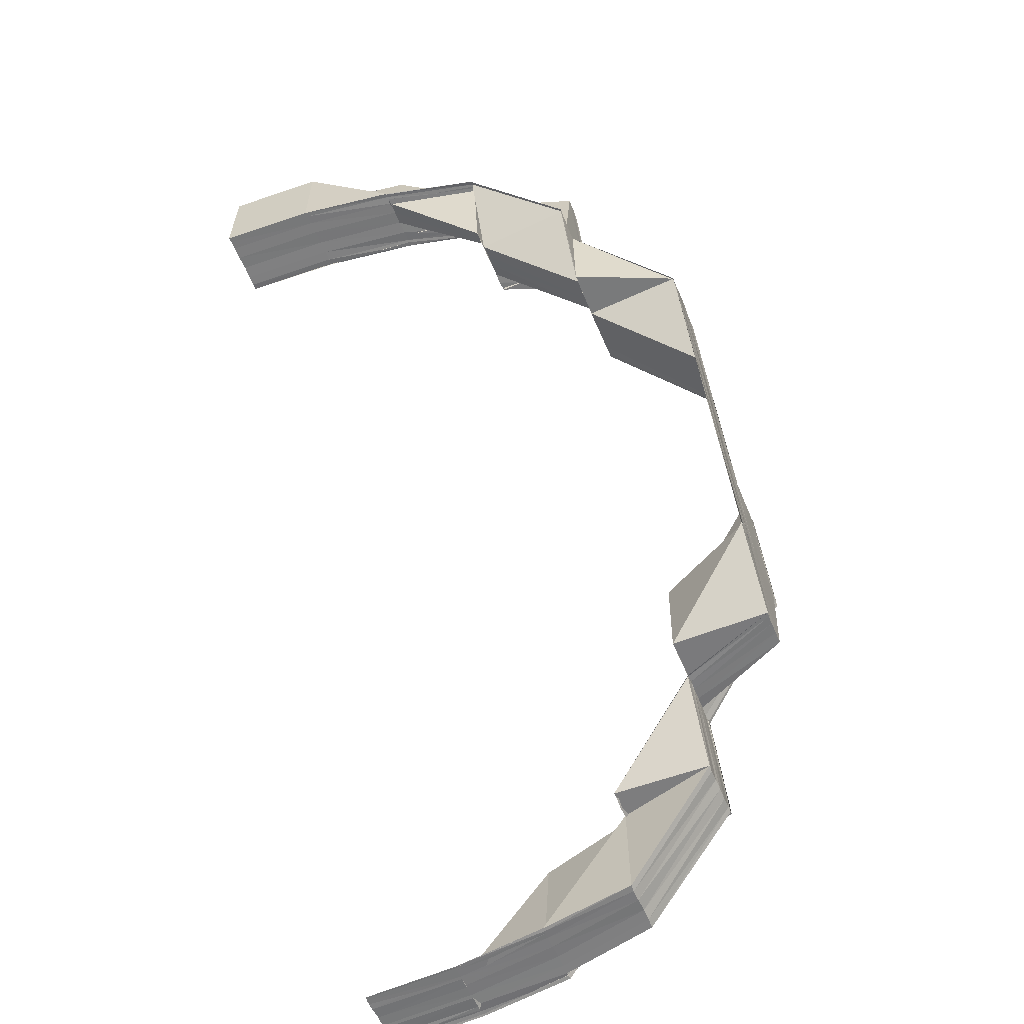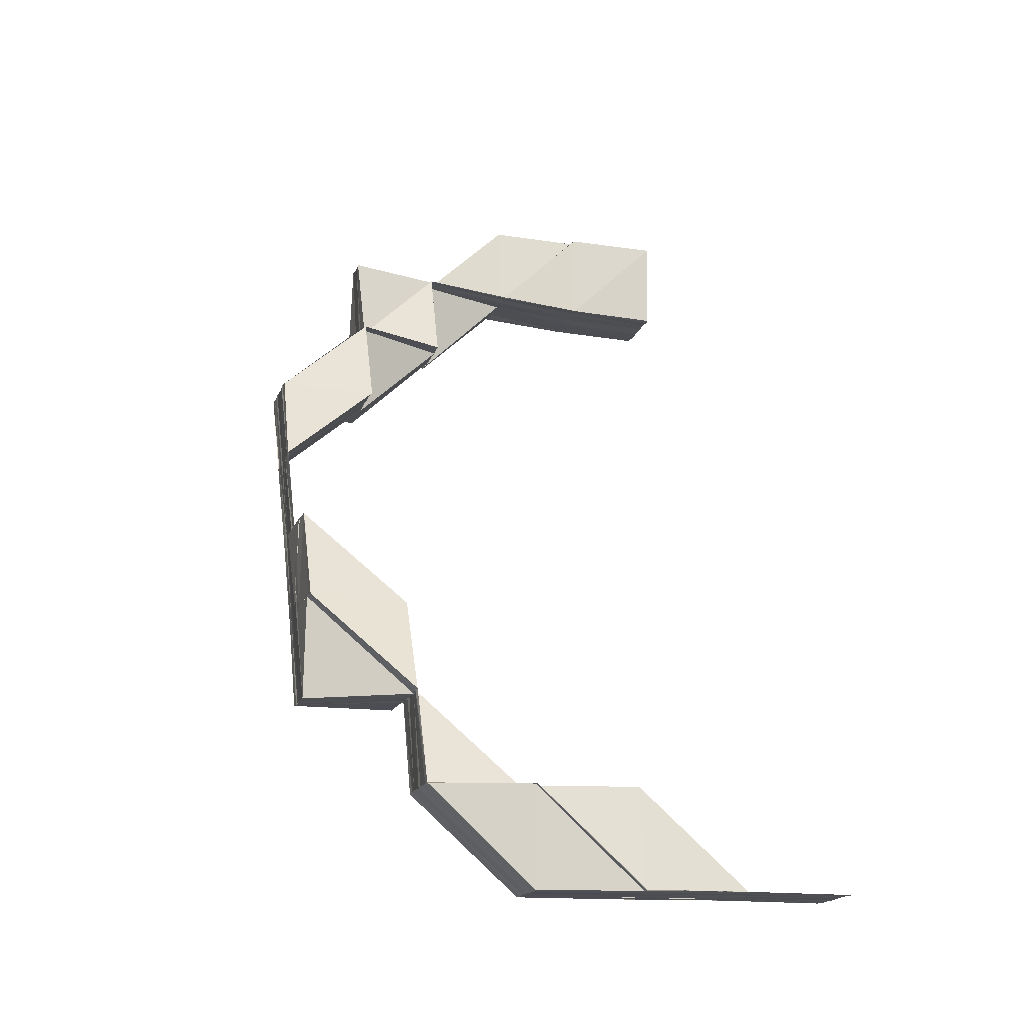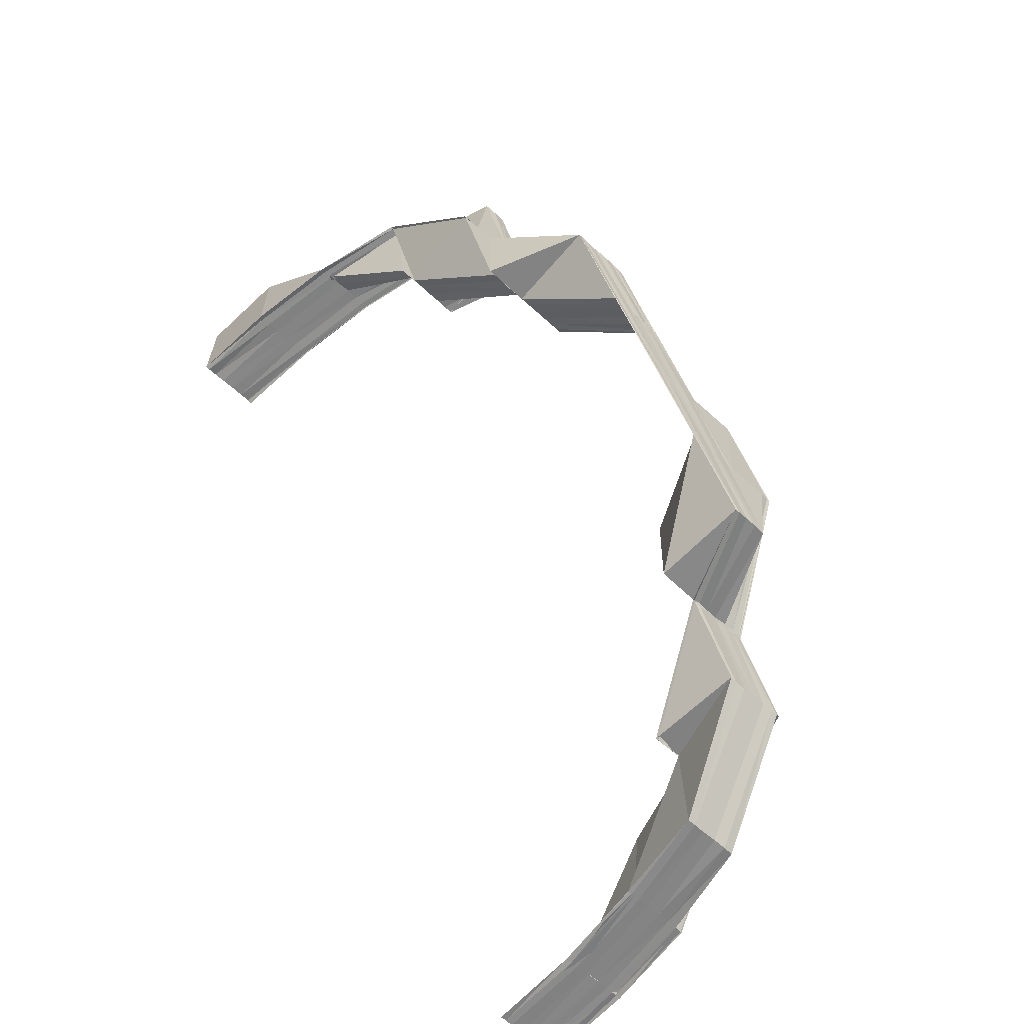
<metadata>
{"format":"obj","ext":"obj","renderer":"f3d","projection":"perspective","resolution":1024,"background":"white","views":[{"elev":-58.4,"azim":-157.5,"up":"+Y"},{"elev":-17.5,"azim":-16.7,"up":"+Y"},{"elev":-61.7,"azim":-133.2,"up":"+Y"}]}
</metadata>
<code>
o 3931
v 2220 1855 9.763
v 2220 1855 9.764
v 2220 1855 9.764
v 2220 1855 9.765
v 2220 1855 9.766
v 2220 1855 9.765
v 2220 1855 9.766
v 2220 1855 9.767
v 2220 1855 9.765
v 2220 1855 9.767
v 2220 1855 9.765
v 2220 1855 9.767
v 2220 1855 9.768
v 2220 1855 9.768
v 2220 1855 9.769
v 2220 1855 9.768
v 2220 1855 9.769
v 2220 1855 9.769
v 2220 1855 9.769
v 2220 1855 9.769
v 2220 1855 9.77
v 2220 1855 9.768
v 2220 1855 9.768
v 2220 1855 9.769
v 2220 1855 9.77
v 2220 1855 9.767
v 2220 1855 9.768
v 2220 1855 9.765
v 2220 1855 9.768
v 2220 1855 9.768
v 2220 1855 9.771
v 2220 1855 9.773
v 2220 1855 9.769
v 2220 1855 9.77
v 2220 1855 9.767
v 2220 1855 9.769
v 2220 1855 9.768
v 2220 1855 9.765
v 2220 1855 9.766
v 2220 1855 9.775
v 2220 1855 9.773
v 2220 1855 9.777
v 2220 1855 9.769
v 2220 1855 9.769
v 2220 1855 9.766
v 2220 1855 9.764
v 2220 1855 9.763
v 2220 1855 9.763
v 2220 1855 9.766
v 2220 1855 9.763
v 2220 1855 9.762
v 2220 1855 9.763
v 2220 1855 9.762
v 2220 1855 9.762
v 2220 1855 9.761
v 2220 1855 9.762
v 2220 1855 9.766
v 2220 1855 9.769
v 2220 1855 9.77
v 2220 1855 9.766
v 2220 1855 9.766
v 2220 1855 9.763
v 2220 1855 9.769
v 2220 1855 9.769
v 2220 1855 9.764
v 2220 1855 9.763
v 2220 1855 9.762
v 2220 1855 9.767
v 2220 1855 9.766
v 2220 1855 9.765
v 2220 1855 9.762
v 2220 1855 9.761
v 2220 1855 9.762
v 2220 1855 9.762
v 2220 1855 9.761
v 2220 1855 9.765
v 2220 1855 9.762
v 2220 1855 9.763
v 2220 1855 9.761
v 2220 1855 9.761
v 2220 1855 9.762
v 2220 1855 9.761
v 2220 1855 9.763
v 2220 1855 9.762
v 2220 1855 9.763
v 2220 1855 9.766
v 2220 1855 9.768
v 2220 1855 9.765
v 2220 1855 9.765
v 2220 1855 9.763
v 2220 1855 9.764
v 2220 1855 9.767
v 2220 1855 9.77
v 2220 1855 9.768
v 2220 1855 9.771
v 2220 1855 9.767
v 2220 1855 9.768
v 2220 1855 9.765
v 2220 1855 9.766
v 2220 1855 9.764
v 2220 1855 9.766
v 2220 1855 9.769
v 2220 1855 9.771
v 2220 1855 9.767
v 2220 1855 9.771
v 2220 1855 9.774
v 2220 1855 9.775
v 2220 1855 9.774
v 2220 1855 9.776
v 2220 1855 9.772
v 2220 1855 9.772
v 2220 1855 9.775
v 2220 1855 9.779
v 2220 1855 9.779
v 2220 1855 9.773
v 2220 1855 9.776
v 2220 1855 9.78
v 2220 1855 9.773
v 2220 1855 9.776
v 2220 1855 9.773
v 2220 1855 9.776
v 2220 1855 9.776
v 2220 1855 9.779
v 2220 1855 9.775
v 2220 1855 9.779
v 2220 1855 9.774
v 2220 1855 9.784
v 2220 1855 9.784
v 2220 1855 9.789
v 2220 1855 9.789
v 2220 1855 9.784
v 2220 1855 9.789
v 2220 1855 9.794
v 2220 1855 9.794
v 2220 1855 9.794
v 2220 1855 9.789
v 2220 1855 9.788
v 2220 1855 9.794
v 2220 1855 9.793
v 2220 1855 9.789
v 2220 1855 9.784
v 2220 1855 9.789
v 2220 1855 9.783
v 2220 1855 9.779
v 2220 1855 9.778
v 2220 1855 9.779
v 2220 1855 9.779
v 2220 1855 9.774
v 2220 1855 9.78
v 2220 1855 9.784
v 2220 1855 9.787
v 2220 1855 9.782
v 2220 1855 9.793
v 2220 1855 9.773
v 2220 1855 9.776
v 2220 1855 9.771
v 2220 1855 9.775
v 2220 1855 9.77
v 2220 1855 9.774
v 2220 1855 9.774
v 2220 1855 9.769
v 2220 1855 9.771
v 2220 1855 9.767
v 2220 1855 9.77
v 2220 1855 9.766
v 2220 1855 9.792
v 2220 1855 9.788
v 2220 1855 9.786
v 2220 1855 9.78
v 2220 1855 9.792
v 2220 1855 9.791
v 2220 1855 9.785
v 2220 1855 9.787
v 2220 1855 9.779
v 2220 1855 9.791
v 2220 1855 9.79
v 2220 1855 9.784
v 2220 1855 9.785
v 2220 1855 9.778
v 2220 1855 9.79
v 2220 1855 9.788
v 2220 1855 9.783
v 2220 1855 9.788
v 2220 1855 9.783
v 2220 1855 9.778
v 2220 1855 9.773
v 2220 1855 9.769
v 2220 1855 9.769
v 2220 1855 9.774
v 2220 1855 9.773
v 2220 1855 9.788
v 2220 1855 9.788
v 2220 1855 9.783
v 2220 1855 9.784
v 2220 1855 9.783
v 2220 1855 9.788
v 2220 1855 9.783
v 2220 1855 9.783
v 2220 1855 9.778
v 2220 1855 9.793
v 2220 1855 9.793
v 2220 1855 9.794
v 2220 1855 9.795
v 2220 1855 9.783
v 2220 1855 9.788
v 2220 1855 9.783
v 2220 1855 9.778
v 2220 1855 9.793
v 2220 1855 9.793
v 2220 1855 9.778
v 2220 1855 9.773
v 2220 1855 9.773
v 2220 1855 9.774
v 2220 1855 9.773
v 2220 1855 9.769
v 2220 1855 9.773
v 2220 1855 9.778
v 2220 1855 9.779
v 2220 1855 9.78
v 2220 1855 9.781
v 2220 1855 9.773
v 2220 1855 9.774
v 2220 1855 9.783
v 2220 1855 9.778
v 2220 1855 9.774
v 2220 1855 9.775
v 2220 1855 9.776
v 2220 1855 9.773
v 2220 1855 9.779
v 2220 1855 9.775
v 2220 1855 9.779
v 2220 1855 9.784
v 2220 1855 9.78
v 2220 1855 9.784
v 2220 1855 9.78
v 2220 1855 9.784
v 2220 1855 9.78
v 2220 1855 9.776
v 2220 1855 9.784
v 2220 1855 9.789
v 2220 1855 9.776
v 2220 1855 9.776
v 2220 1855 9.773
v 2220 1855 9.775
v 2220 1855 9.779
v 2220 1855 9.773
v 2220 1855 9.771
v 2220 1855 9.774
v 2220 1855 9.772
v 2220 1855 9.77
v 2220 1855 9.771
v 2220 1855 9.77
v 2220 1855 9.769
v 2220 1855 9.77
v 2220 1855 9.769
v 2220 1855 9.773
v 2220 1855 9.77
v 2220 1855 9.773
v 2220 1855 9.769
v 2220 1855 9.77
v 2220 1855 9.769
v 2220 1855 9.769
v 2220 1855 9.768
v 2220 1855 9.769
v 2220 1855 9.769
v 2220 1855 9.769
v 2220 1855 9.771
v 2220 1855 9.773
v 2220 1855 9.773
v 2220 1855 9.768
v 2220 1855 9.768
v 2220 1855 9.767
v 2220 1855 9.77
v 2220 1855 9.772
v 2220 1855 9.767
v 2220 1855 9.767
v 2220 1855 9.766
v 2220 1855 9.771
v 2220 1855 9.771
v 2220 1855 9.767
v 2220 1855 9.768
v 2220 1855 9.769
v 2220 1855 9.768
v 2220 1855 9.768
v 2220 1855 9.77
v 2220 1855 9.769
v 2220 1855 9.77
v 2220 1855 9.769
v 2220 1855 9.773
v 2220 1855 9.776
v 2220 1855 9.773
v 2220 1855 9.791
v 2220 1855 9.796
v 2220 1855 9.792
v 2220 1855 9.795
v 2220 1855 9.79
v 2220 1855 9.795
v 2220 1855 9.797
v 2220 1855 9.801
v 2220 1855 9.795
v 2220 1855 9.8
v 2220 1855 9.804
v 2220 1855 9.805
v 2220 1855 9.806
v 2220 1855 9.801
v 2220 1855 9.802
v 2220 1855 9.799
v 2220 1855 9.802
v 2220 1855 9.798
v 2220 1855 9.794
v 2220 1855 9.799
v 2220 1855 9.8
v 2220 1855 9.798
v 2220 1855 9.801
v 2220 1855 9.806
v 2220 1855 9.803
v 2220 1855 9.797
v 2220 1855 9.793
v 2220 1855 9.788
v 2220 1855 9.788
v 2220 1855 9.788
v 2220 1855 9.794
v 2220 1855 9.793
v 2220 1855 9.799
v 2220 1855 9.798
v 2220 1855 9.8
v 2220 1855 9.801
v 2220 1855 9.795
v 2220 1855 9.793
v 2220 1855 9.788
v 2220 1855 9.797
v 2220 1855 9.793
v 2220 1855 9.788
v 2220 1855 9.8
v 2220 1855 9.794
v 2220 1855 9.799
v 2220 1855 9.793
v 2220 1855 9.798
v 2220 1855 9.793
v 2220 1855 9.805
v 2220 1855 9.804
v 2220 1855 9.803
v 2220 1855 9.801
v 2220 1855 9.8
v 2220 1855 9.799
v 2220 1855 9.798
v 2220 1855 9.797
v 2220 1855 9.793
v 2220 1855 9.809
v 2220 1855 9.808
v 2220 1855 9.81
v 2220 1855 9.806
v 2220 1855 9.807
v 2220 1855 9.802
v 2220 1855 9.798
v 2220 1855 9.806
v 2220 1855 9.802
v 2220 1855 9.797
v 2220 1855 9.802
v 2220 1855 9.805
v 2220 1855 9.802
v 2220 1855 9.802
v 2220 1855 9.805
v 2220 1855 9.797
v 2220 1855 9.798
v 2220 1855 9.802
v 2220 1855 9.799
v 2220 1855 9.804
v 2220 1855 9.8
v 2220 1855 9.805
v 2220 1855 9.801
v 2220 1855 9.806
v 2220 1855 9.807
v 2220 1855 9.808
v 2220 1855 9.806
v 2220 1855 9.809
v 2220 1855 9.802
v 2220 1855 9.802
v 2220 1855 9.804
v 2220 1855 9.805
v 2220 1855 9.809
v 2220 1855 9.806
v 2220 1855 9.81
v 2220 1855 9.809
v 2220 1855 9.811
v 2220 1855 9.811
v 2220 1855 9.812
v 2220 1855 9.811
v 2220 1855 9.809
v 2220 1855 9.814
v 2220 1855 9.812
v 2220 1855 9.81
v 2220 1855 9.806
v 2220 1855 9.807
v 2220 1855 9.803
v 2220 1855 9.811
v 2220 1855 9.814
v 2220 1855 9.815
v 2220 1855 9.815
v 2220 1855 9.816
v 2220 1855 9.812
v 2220 1855 9.812
v 2220 1855 9.816
v 2220 1855 9.817
v 2220 1855 9.815
v 2220 1855 9.808
v 2220 1855 9.808
v 2220 1855 9.804
v 2220 1855 9.799
v 2220 1855 9.799
v 2220 1855 9.798
v 2220 1855 9.804
v 2220 1855 9.799
v 2220 1855 9.793
v 2220 1855 9.794
v 2220 1855 9.797
v 2220 1855 9.801
v 2220 1855 9.804
v 2220 1855 9.803
v 2220 1855 9.799
v 2220 1855 9.799
v 2220 1855 9.798
v 2220 1855 9.802
v 2220 1855 9.808
v 2220 1855 9.801
v 2220 1855 9.808
v 2220 1855 9.803
v 2220 1855 9.811
v 2220 1855 9.812
v 2220 1855 9.808
v 2220 1855 9.812
v 2220 1855 9.816
v 2220 1855 9.818
v 2220 1855 9.815
v 2220 1855 9.812
v 2220 1855 9.816
v 2220 1855 9.818
v 2220 1855 9.815
v 2220 1855 9.82
v 2220 1855 9.819
v 2220 1855 9.818
v 2220 1855 9.818
v 2220 1855 9.82
v 2220 1855 9.819
v 2220 1855 9.82
v 2220 1855 9.818
v 2220 1855 9.819
v 2220 1855 9.819
v 2220 1855 9.817
v 2220 1855 9.817
v 2220 1855 9.817
v 2220 1855 9.816
v 2220 1855 9.817
v 2220 1855 9.813
v 2220 1855 9.815
v 2220 1855 9.817
v 2220 1855 9.812
v 2220 1855 9.814
v 2220 1855 9.811
v 2220 1855 9.813
v 2220 1855 9.809
v 2220 1855 9.813
v 2220 1855 9.814
v 2220 1855 9.812
v 2220 1855 9.815
v 2220 1855 9.814
v 2220 1855 9.816
v 2220 1855 9.815
v 2220 1855 9.813
v 2220 1855 9.813
v 2220 1855 9.814
v 2220 1855 9.812
v 2220 1855 9.812
v 2220 1855 9.813
v 2220 1855 9.811
v 2220 1855 9.811
v 2220 1855 9.812
v 2220 1855 9.813
v 2220 1855 9.809
v 2220 1855 9.809
v 2220 1855 9.809
v 2220 1855 9.809
v 2220 1855 9.811
v 2220 1855 9.809
v 2220 1855 9.805
v 2220 1855 9.806
v 2220 1855 9.802
v 2220 1855 9.812
v 2220 1855 9.813
v 2220 1855 9.813
v 2220 1855 9.813
v 2220 1855 9.814
v 2220 1855 9.814
v 2220 1855 9.815
v 2220 1855 9.816
v 2220 1855 9.817
v 2220 1855 9.817
v 2220 1855 9.818
v 2220 1855 9.817
v 2220 1855 9.818
v 2220 1855 9.819
v 2220 1855 9.82
v 2220 1855 9.82
v 2220 1855 9.82
v 2220 1855 9.818
v 2220 1855 9.816
v 2220 1855 9.818
v 2220 1855 9.816
v 2220 1855 9.812
v 2220 1855 9.815
v 2220 1855 9.817
v 2220 1855 9.797
v 2220 1855 9.797
v 2220 1855 9.793
v 2220 1855 9.808
v 2220 1855 9.804
v 2220 1855 9.808
v 2220 1855 9.803
v 2220 1855 9.812
v 2220 1855 9.808
v 2220 1855 9.812
v 2220 1855 9.812
v 2220 1855 9.808
v 2220 1855 9.812
v 2220 1855 9.812
v 2220 1855 9.808
v 2220 1855 9.812
v 2220 1855 9.816
v 2220 1855 9.812
v 2220 1855 9.809
v 2220 1855 9.809
v 2220 1855 9.806
v 2220 1855 9.809
v 2220 1855 9.811
v 2220 1855 9.818
v 2220 1855 9.817
v 2220 1855 9.815
v 2220 1855 9.818
v 2220 1855 9.819
v 2220 1855 9.769
v 2220 1855 9.769
v 2220 1855 9.765
v 2220 1855 9.768
v 2220 1855 9.767
v 2220 1855 9.766
v 2220 1855 9.764
v 2220 1855 9.763
v 2220 1855 9.762
v 2220 1855 9.761
f 1 2 3
f 2 4 3
f 3 4 5
f 2 6 4
f 4 7 5
f 6 8 9
f 5 7 10
f 11 12 7
f 7 13 10
f 10 13 14
f 13 15 14
f 16 17 15
f 14 18 19
f 20 21 18
f 7 22 23
f 24 25 22
f 26 27 7
f 26 24 27
f 28 29 26
f 30 24 26
f 30 31 24
f 31 32 33
f 34 31 30
f 35 34 30
f 36 34 35
f 35 37 38
f 39 36 35
f 31 40 41
f 40 42 41
f 43 44 39
f 45 43 39
f 39 35 46
f 46 35 6
f 46 6 2
f 47 39 46
f 48 45 47
f 49 39 47
f 50 47 51
f 52 46 2
f 47 46 52
f 52 2 1
f 53 47 52
f 54 52 1
f 53 52 54
f 55 56 54
f 57 58 49
f 59 58 60
f 57 61 62
f 63 64 61
f 65 57 66
f 65 62 67
f 68 69 65
f 70 68 65
f 71 67 72
f 71 65 73
f 73 74 75
f 76 65 71
f 77 78 74
f 79 77 80
f 81 71 82
f 83 76 71
f 83 71 84
f 85 83 81
f 86 76 83
f 86 87 88
f 89 86 83
f 89 83 90
f 91 89 85
f 92 86 89
f 92 93 86
f 93 94 86
f 94 95 96
f 97 96 98
f 99 92 89
f 99 89 100
f 101 99 91
f 102 92 99
f 103 93 104
f 105 106 93
f 107 108 105
f 109 107 110
f 111 112 103
f 113 114 112
f 115 116 111
f 117 113 116
f 118 119 115
f 119 109 120
f 121 117 122
f 122 123 124
f 124 125 126
f 127 128 123
f 127 129 128
f 130 129 131
f 132 133 129
f 133 134 129
f 134 135 136
f 129 137 128
f 129 138 137
f 134 139 137
f 139 134 140
f 140 136 141
f 140 138 142
f 128 137 143
f 128 143 144
f 144 143 145
f 146 128 147
f 147 145 148
f 149 150 146
f 137 151 143
f 143 151 152
f 137 153 151
f 106 145 154
f 145 155 154
f 154 155 156
f 155 157 156
f 156 157 158
f 157 159 158
f 158 160 161
f 162 158 163
f 163 164 165
f 139 166 151
f 166 139 167
f 151 168 152
f 152 168 169
f 151 170 168
f 166 171 168
f 168 172 169
f 171 166 173
f 173 170 167
f 169 172 174
f 168 175 172
f 171 176 172
f 172 177 174
f 176 171 178
f 178 175 173
f 174 177 179
f 172 180 177
f 176 181 177
f 177 182 179
f 177 183 182
f 179 184 185
f 179 185 186
f 187 186 188
f 189 190 187
f 181 191 182
f 191 192 193
f 181 176 194
f 191 181 195
f 182 196 197
f 198 197 199
f 200 201 196
f 202 200 183
f 203 202 180
f 195 183 194
f 194 180 178
f 204 196 195
f 205 191 204
f 206 205 204
f 197 204 207
f 208 209 196
f 204 195 210
f 207 204 210
f 207 210 211
f 212 207 211
f 211 210 213
f 214 212 215
f 216 217 212
f 210 218 213
f 210 195 218
f 213 218 40
f 195 194 218
f 218 219 40
f 218 194 219
f 194 178 219
f 40 219 42
f 219 178 220
f 219 220 42
f 178 173 220
f 221 42 222
f 220 173 223
f 42 220 224
f 220 223 224
f 42 224 225
f 222 224 226
f 226 227 228
f 173 167 223
f 224 229 230
f 224 223 231
f 223 232 231
f 223 167 232
f 231 232 233
f 167 140 232
f 167 153 140
f 232 140 234
f 232 234 233
f 233 234 235
f 234 236 237
f 233 237 238
f 239 240 236
f 241 233 242
f 241 238 243
f 244 245 241
f 246 243 247
f 248 244 249
f 249 246 250
f 250 246 251
f 20 249 250
f 252 251 253
f 254 249 255
f 249 230 256
f 257 225 249
f 258 248 257
f 259 258 257
f 251 260 261
f 262 261 263
f 264 265 262
f 266 265 264
f 267 268 260
f 268 269 260
f 261 260 270
f 261 270 271
f 263 270 272
f 260 273 270
f 260 120 273
f 269 274 273
f 270 273 275
f 272 275 101
f 270 275 276
f 275 99 277
f 275 102 99
f 273 102 275
f 273 110 102
f 274 278 102
f 102 279 280
f 281 282 283
f 284 285 282
f 286 287 288
f 289 290 291
f 292 293 294
f 292 295 296
f 296 297 292
f 298 295 175
f 297 293 175
f 298 299 300
f 297 301 293
f 302 303 301
f 303 304 305
f 306 302 307
f 308 306 309
f 310 307 297
f 310 297 180
f 311 312 297
f 313 311 310
f 312 314 293
f 314 315 316
f 209 309 310
f 317 313 209
f 209 310 183
f 318 317 209
f 319 318 320
f 320 209 321
f 321 310 296
f 296 322 321
f 321 323 320
f 324 325 323
f 326 324 322
f 327 326 328
f 320 329 330
f 329 331 332
f 329 332 333
f 328 334 335
f 335 336 337
f 337 338 339
f 340 341 334
f 341 342 336
f 343 340 344
f 344 341 345
f 345 342 346
f 346 347 348
f 340 349 341
f 349 350 341
f 341 350 342
f 351 349 340
f 350 352 342
f 353 351 340
f 342 352 354
f 342 354 355
f 355 354 347
f 352 356 354
f 354 356 357
f 347 357 358
f 357 359 358
f 356 360 361
f 362 363 359
f 364 359 365
f 365 366 367
f 367 368 369
f 369 370 371
f 372 373 366
f 373 374 368
f 375 376 373
f 377 375 378
f 378 373 379
f 379 374 380
f 374 381 370
f 380 381 382
f 373 383 374
f 384 383 373
f 384 385 383
f 383 386 374
f 374 386 381
f 383 387 386
f 385 387 383
f 388 385 389
f 387 390 386
f 386 391 381
f 386 390 391
f 381 391 392
f 381 392 393
f 393 392 394
f 393 394 316
f 316 394 395
f 392 396 394
f 391 397 392
f 392 397 396
f 391 398 397
f 390 398 391
f 397 399 396
f 399 400 401
f 396 399 402
f 397 403 399
f 398 403 397
f 403 404 405
f 396 402 406
f 394 396 406
f 406 402 407
f 394 406 395
f 406 407 408
f 395 406 408
f 395 408 409
f 409 408 410
f 411 395 409
f 411 409 138
f 410 412 413
f 414 411 415
f 416 411 153
f 294 416 414
f 417 316 416
f 293 417 416
f 293 416 170
f 418 419 420
f 421 419 422
f 419 423 422
f 422 423 298
f 419 424 423
f 423 425 298
f 426 424 427
f 423 353 425
f 424 353 423
f 353 340 425
f 424 428 353
f 428 351 353
f 429 428 430
f 431 432 429
f 432 433 434
f 435 434 428
f 436 434 435
f 434 437 438
f 439 440 437
f 441 442 434
f 441 439 442
f 439 443 444
f 443 445 444
f 444 445 446
f 445 447 446
f 448 446 449
f 446 447 450
f 447 451 450
f 446 450 452
f 453 446 452
f 453 452 454
f 455 456 454
f 454 452 457
f 452 458 457
f 452 450 458
f 457 458 459
f 459 460 461
f 458 462 459
f 462 463 464
f 450 465 458
f 458 465 462
f 450 451 465
f 465 466 462
f 451 467 465
f 465 467 466
f 467 468 466
f 466 468 469
f 468 470 469
f 471 469 472
f 469 470 473
f 470 474 473
f 469 473 475
f 475 473 476
f 477 469 475
f 478 477 479
f 477 475 480
f 481 477 480
f 480 475 482
f 475 483 484
f 485 484 486
f 485 486 487
f 476 488 385
f 488 489 385
f 488 490 489
f 385 489 387
f 490 491 489
f 489 492 387
f 489 491 492
f 387 492 390
f 491 493 492
f 492 494 390
f 492 493 494
f 390 494 398
f 493 495 494
f 494 496 398
f 494 495 496
f 398 496 403
f 495 497 496
f 496 498 403
f 496 497 498
f 403 498 499
f 497 500 498
f 498 500 501
f 498 501 499
f 500 502 501
f 501 502 503
f 502 504 503
f 499 501 505
f 501 503 505
f 505 503 441
f 499 505 506
f 506 505 436
f 505 507 508
f 506 508 509
f 510 511 506
f 512 513 514
f 407 515 516
f 516 517 518
f 515 519 520
f 521 522 515
f 523 521 515
f 524 525 526
f 527 528 529
f 530 531 532
f 533 534 531
f 535 536 537
f 538 539 536
f 540 541 542
f 541 543 542
f 543 544 542
f 544 545 542
f 545 546 542
f 546 547 542
f 547 548 542
f 548 549 542
f 549 55 542

</code>
